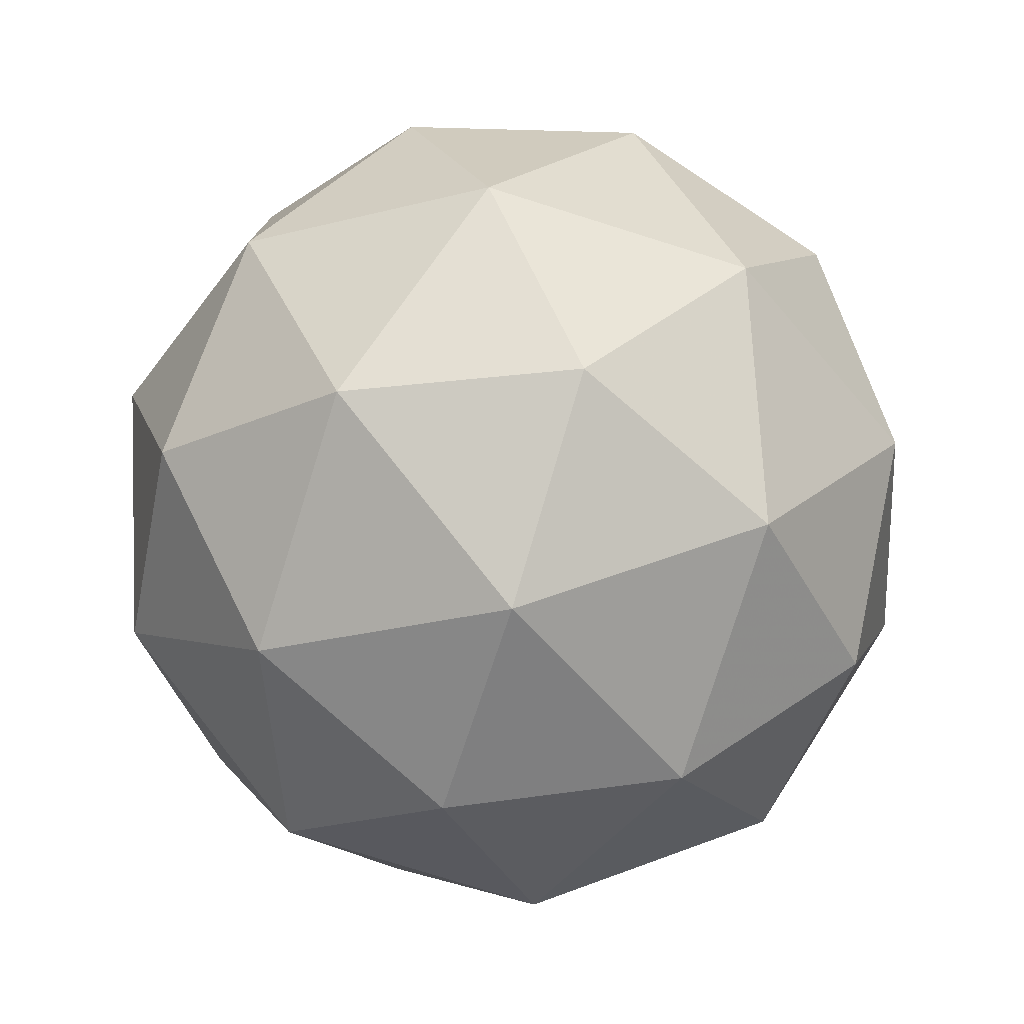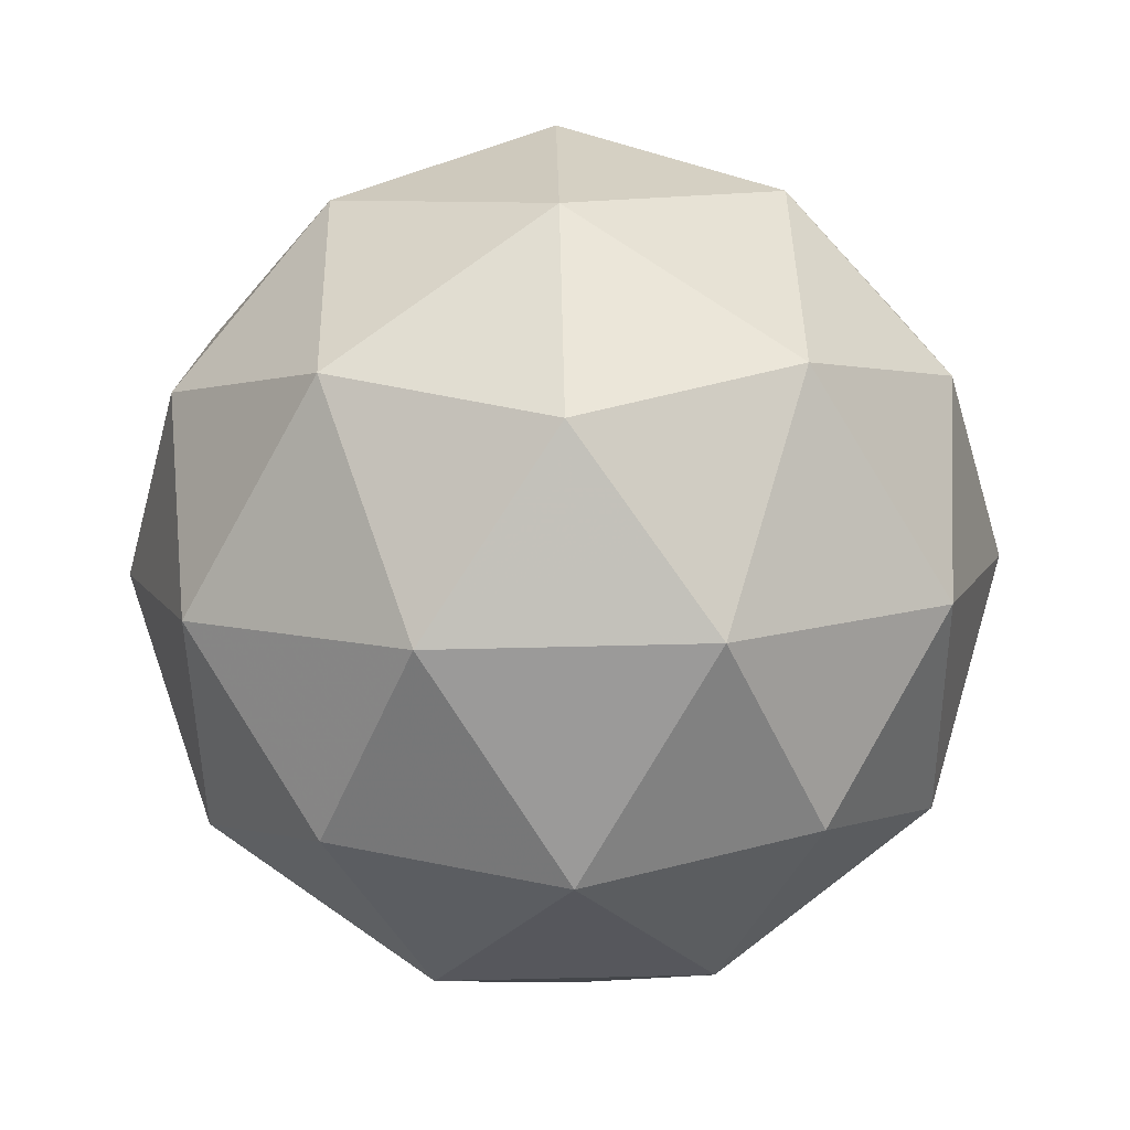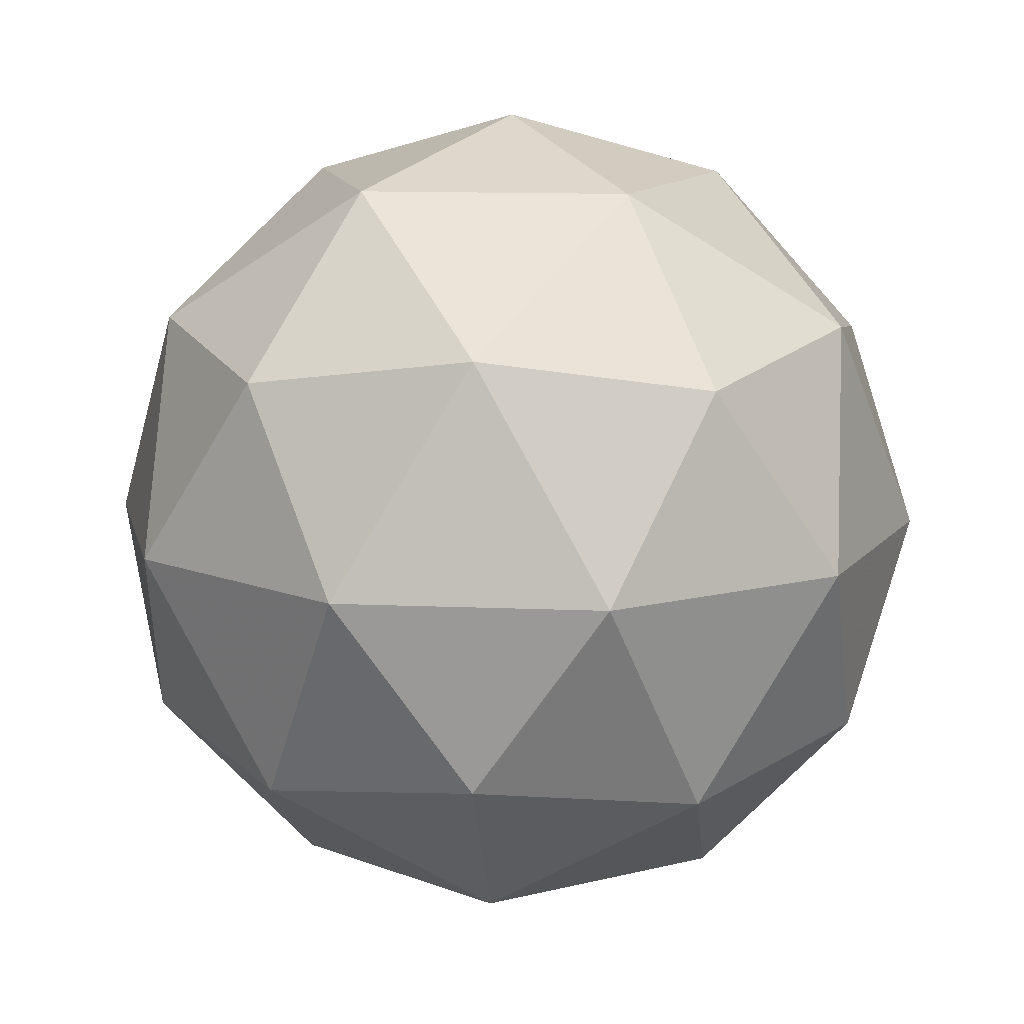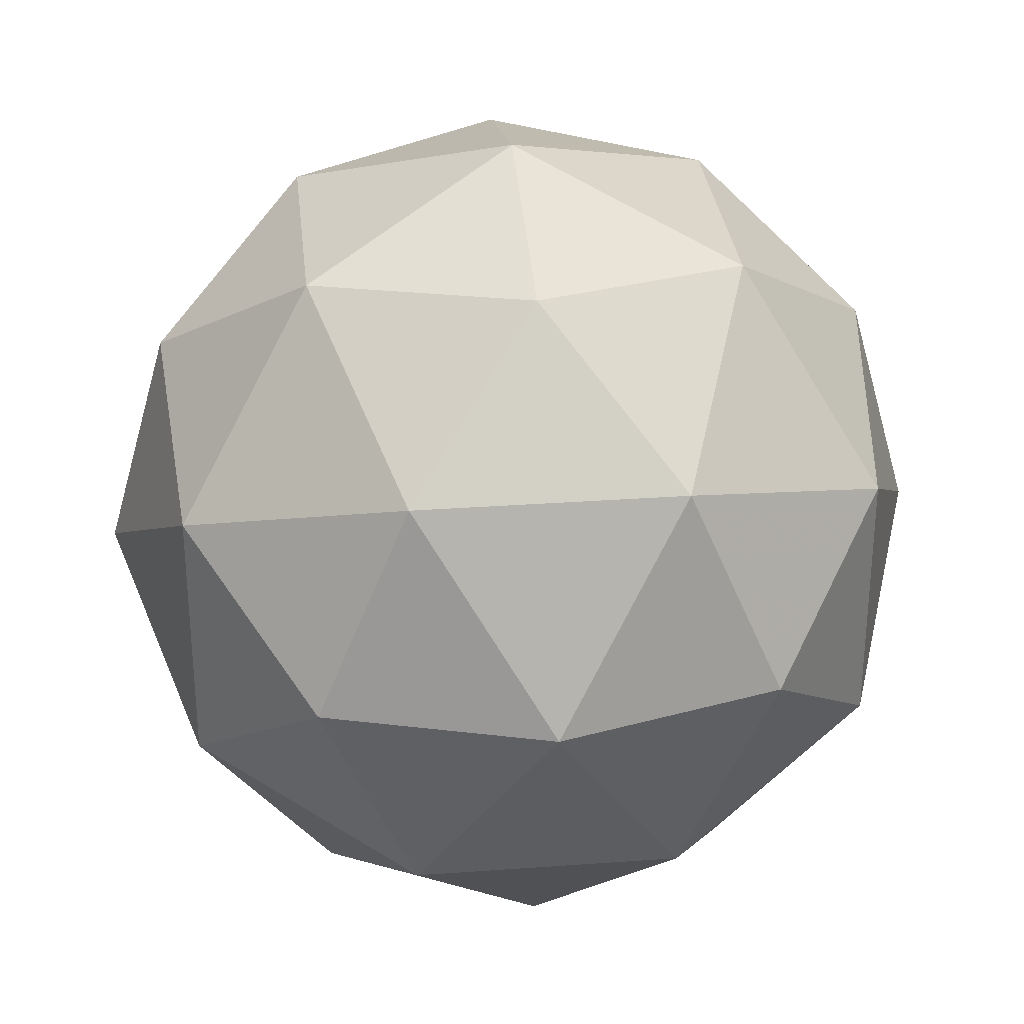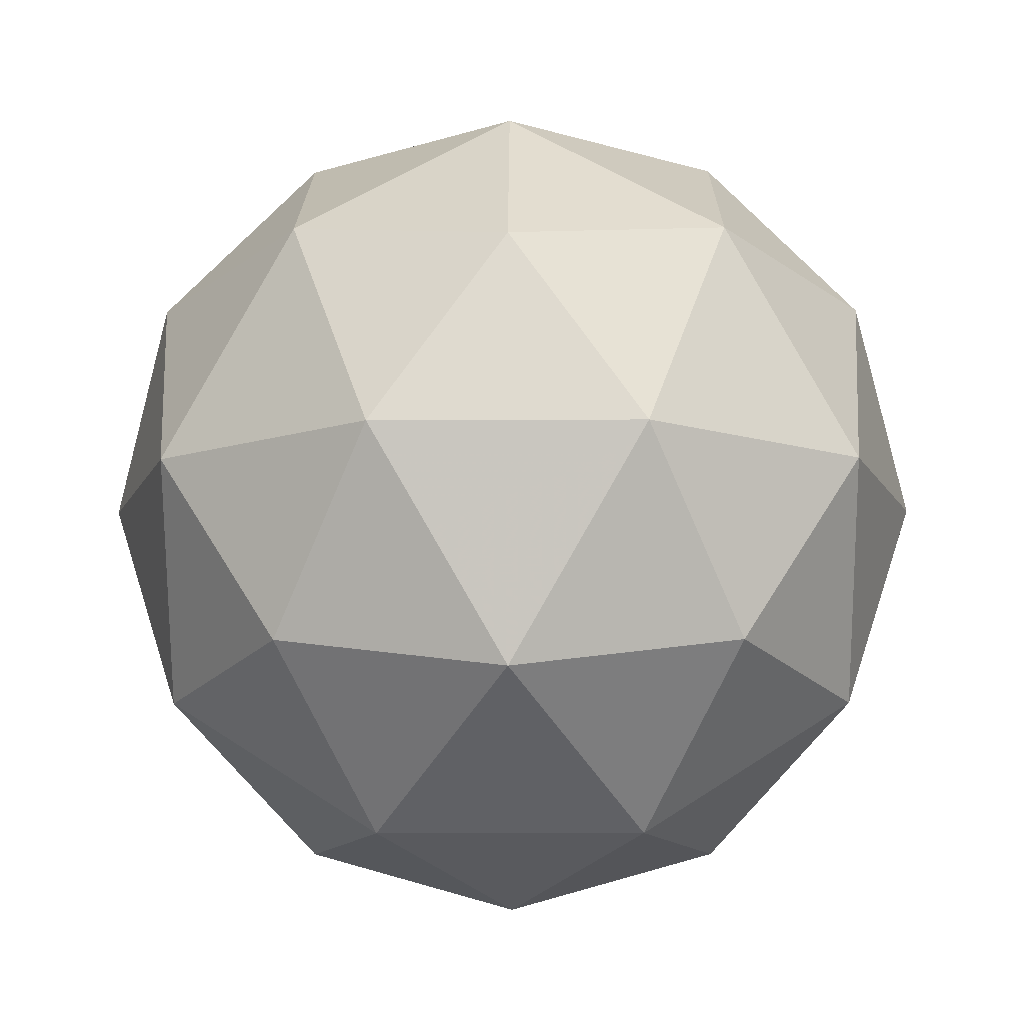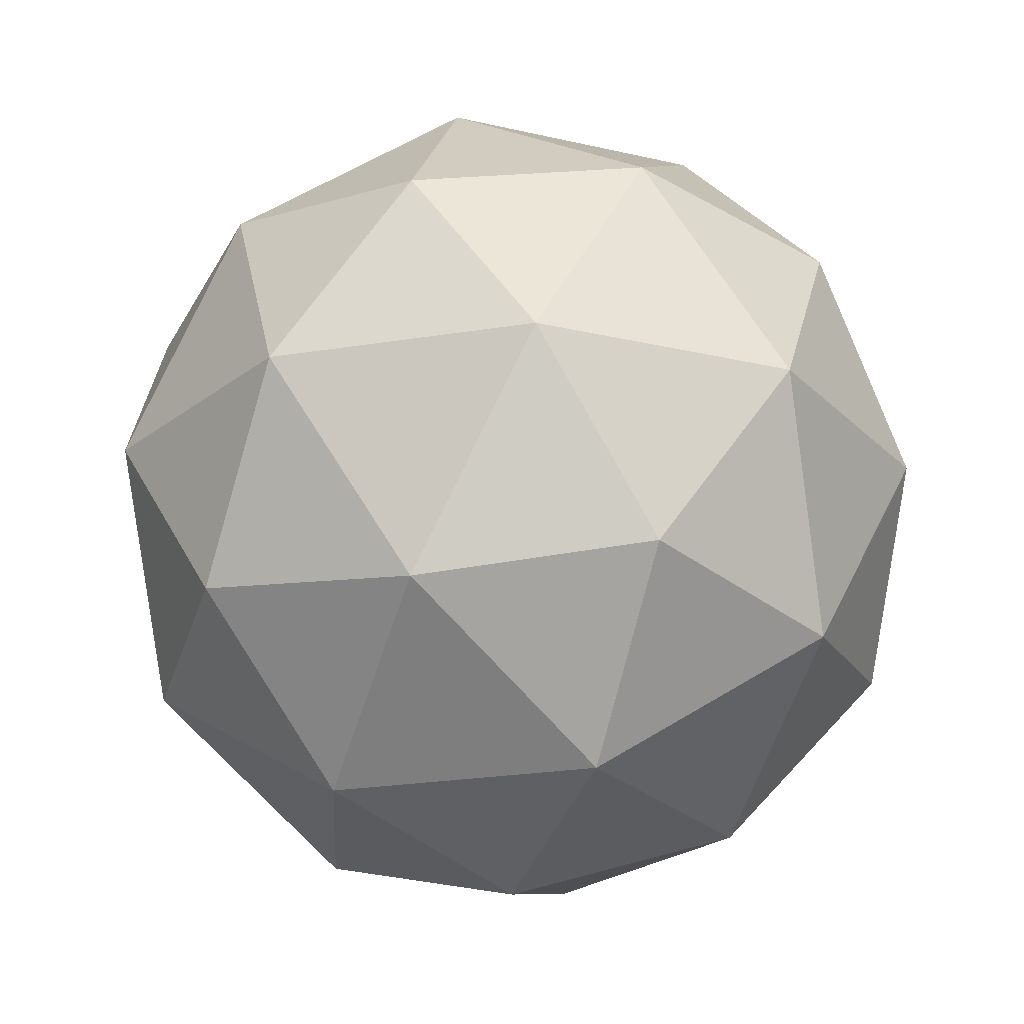
<metadata>
{"format":"obj","ext":"obj","renderer":"f3d","projection":"perspective","resolution":1024,"background":"white","views":[{"elev":-77.9,"azim":130.9,"up":"+Z"},{"elev":73.2,"azim":124.7,"up":"+Y"},{"elev":12.7,"azim":131.7,"up":"+Y"},{"elev":30.7,"azim":142.3,"up":"+Z"},{"elev":-12.2,"azim":-53.4,"up":"+Y"},{"elev":-24.5,"azim":-111.0,"up":"+Y"}]}
</metadata>
<code>
g AVBL-i4-g18-s551
v 1.077e+04 4253 7536
v 1.086e+04 4284 7600
v 1.074e+04 4284 7641
v 1.093e+04 4369 7646
v 1.095e+04 4353 7536
v 1.066e+04 4284 7536
v 1.074e+04 4284 7431
v 1.086e+04 4284 7471
v 1.097e+04 4463 7600
v 1.072e+04 4369 7714
v 1.083e+04 4353 7705
v 1.077e+04 4463 7746
v 1.059e+04 4369 7536
v 1.063e+04 4353 7641
v 1.057e+04 4463 7600
v 1.072e+04 4369 7357
v 1.063e+04 4353 7431
v 1.065e+04 4463 7366
v 1.093e+04 4369 7425
v 1.083e+04 4353 7366
v 1.09e+04 4463 7366
v 1.09e+04 4463 7705
v 1.065e+04 4463 7705
v 1.057e+04 4463 7471
v 1.077e+04 4463 7326
v 1.097e+04 4463 7471
v 1.083e+04 4557 7714
v 1.092e+04 4574 7641
v 1.081e+04 4642 7641
v 1.062e+04 4557 7646
v 1.072e+04 4574 7705
v 1.068e+04 4642 7600
v 1.062e+04 4557 7425
v 1.06e+04 4574 7536
v 1.068e+04 4642 7471
v 1.083e+04 4557 7357
v 1.072e+04 4574 7366
v 1.081e+04 4642 7431
v 1.096e+04 4557 7536
v 1.092e+04 4574 7431
v 1.088e+04 4642 7536
v 1.077e+04 4673 7536
f 1 2 3
f 4 2 5
f 1 3 6
f 1 6 7
f 1 7 8
f 4 5 9
f 10 11 12
f 13 14 15
f 16 17 18
f 19 20 21
f 4 9 22
f 10 12 23
f 13 15 24
f 16 18 25
f 19 21 26
f 27 28 29
f 30 31 32
f 33 34 35
f 36 37 38
f 39 40 41
f 41 38 42
f 41 40 38
f 40 36 38
f 38 35 42
f 38 37 35
f 37 33 35
f 35 32 42
f 35 34 32
f 34 30 32
f 32 29 42
f 32 31 29
f 31 27 29
f 29 41 42
f 29 28 41
f 28 39 41
f 26 40 39
f 26 21 40
f 21 36 40
f 25 37 36
f 25 18 37
f 18 33 37
f 24 34 33
f 24 15 34
f 15 30 34
f 23 31 30
f 23 12 31
f 12 27 31
f 22 28 27
f 22 9 28
f 9 39 28
f 21 25 36
f 21 20 25
f 20 16 25
f 18 24 33
f 18 17 24
f 17 13 24
f 15 23 30
f 15 14 23
f 14 10 23
f 12 22 27
f 12 11 22
f 11 4 22
f 9 26 39
f 9 5 26
f 5 19 26
f 8 20 19
f 8 7 20
f 7 16 20
f 7 17 16
f 7 6 17
f 6 13 17
f 6 14 13
f 6 3 14
f 3 10 14
f 5 8 19
f 5 2 8
f 2 1 8
f 3 11 10
f 3 2 11
f 2 4 11
f 2 4 11

</code>
